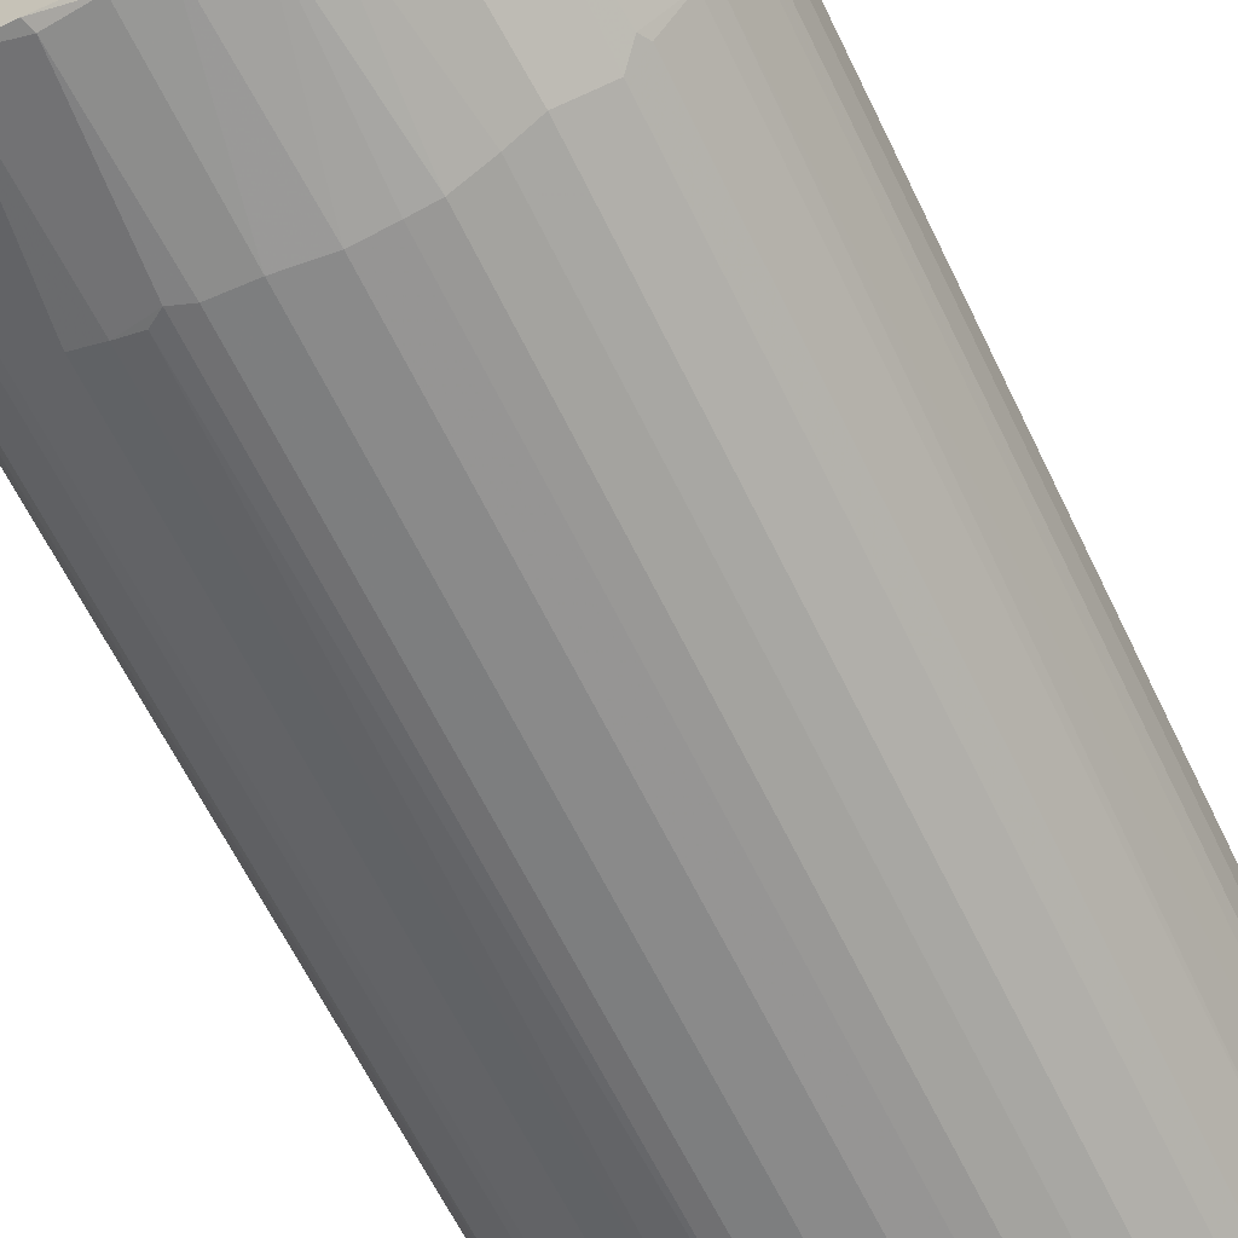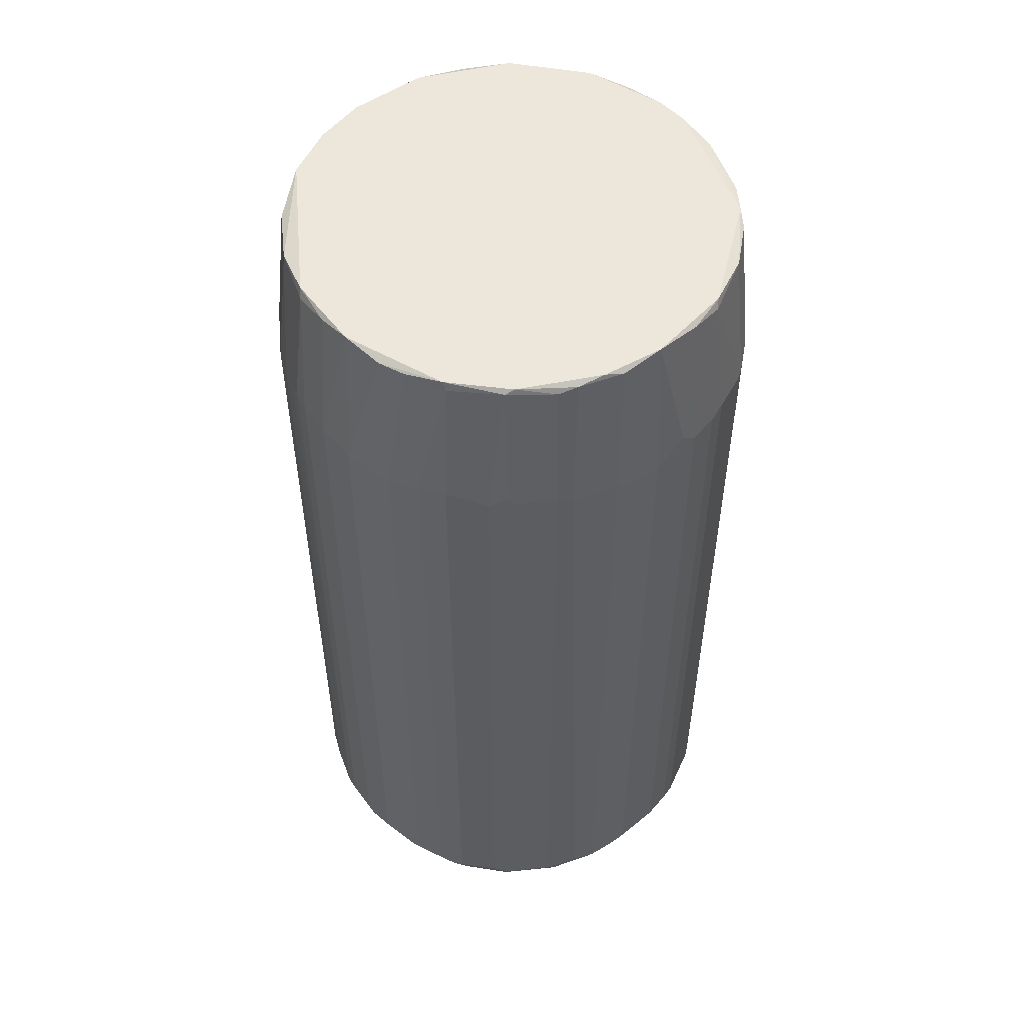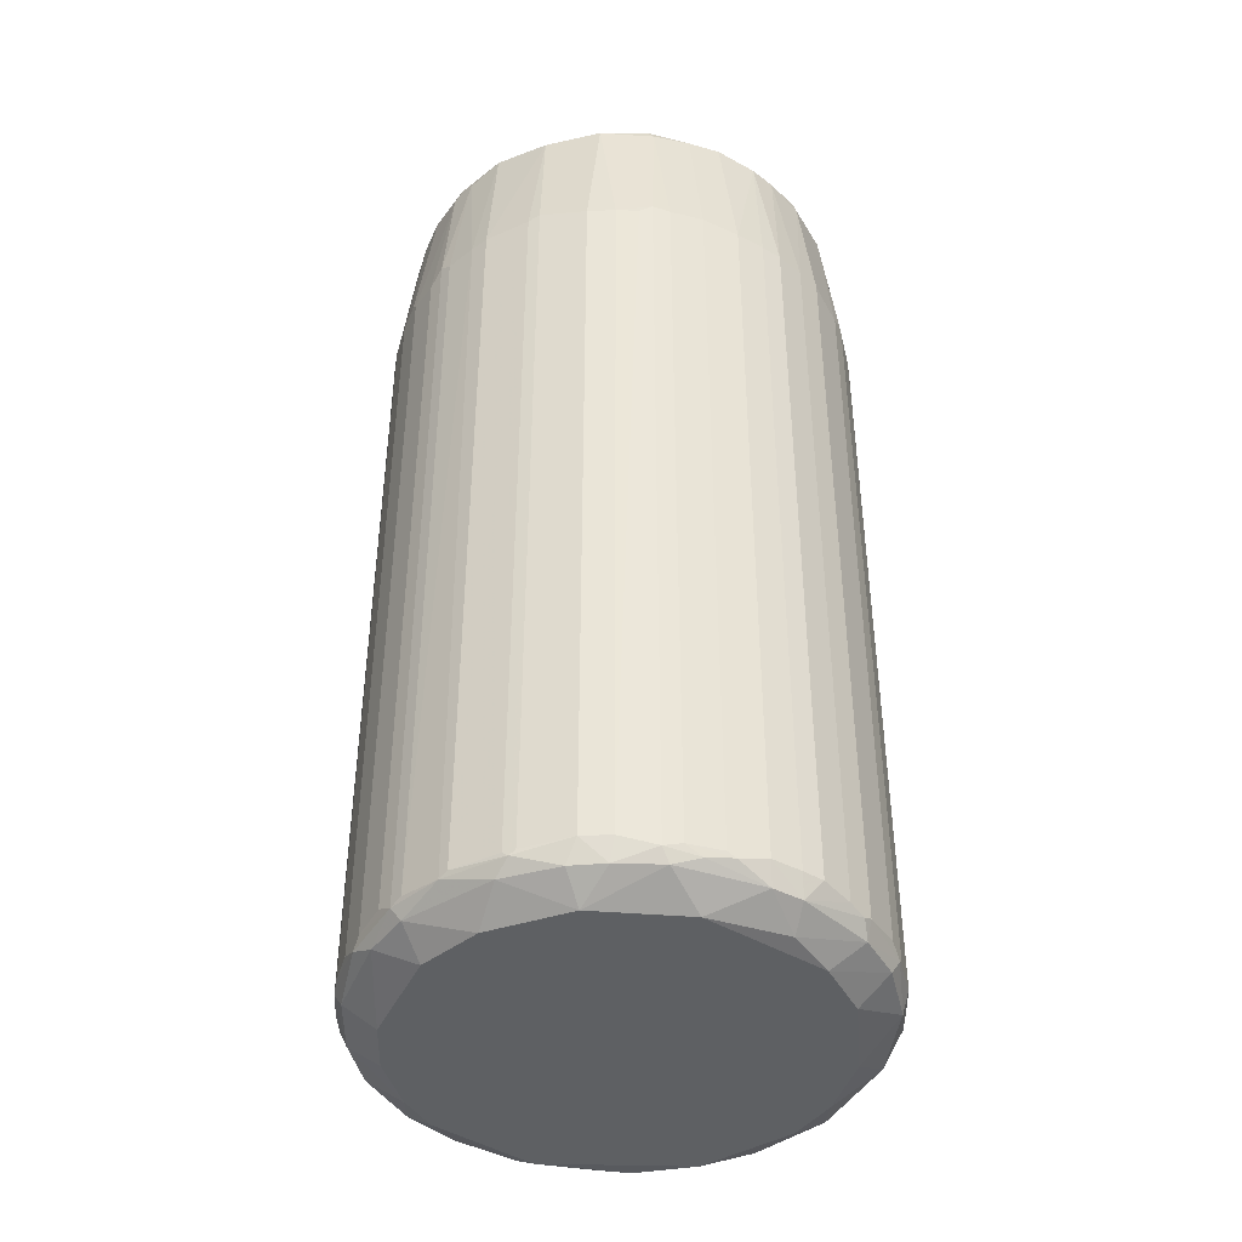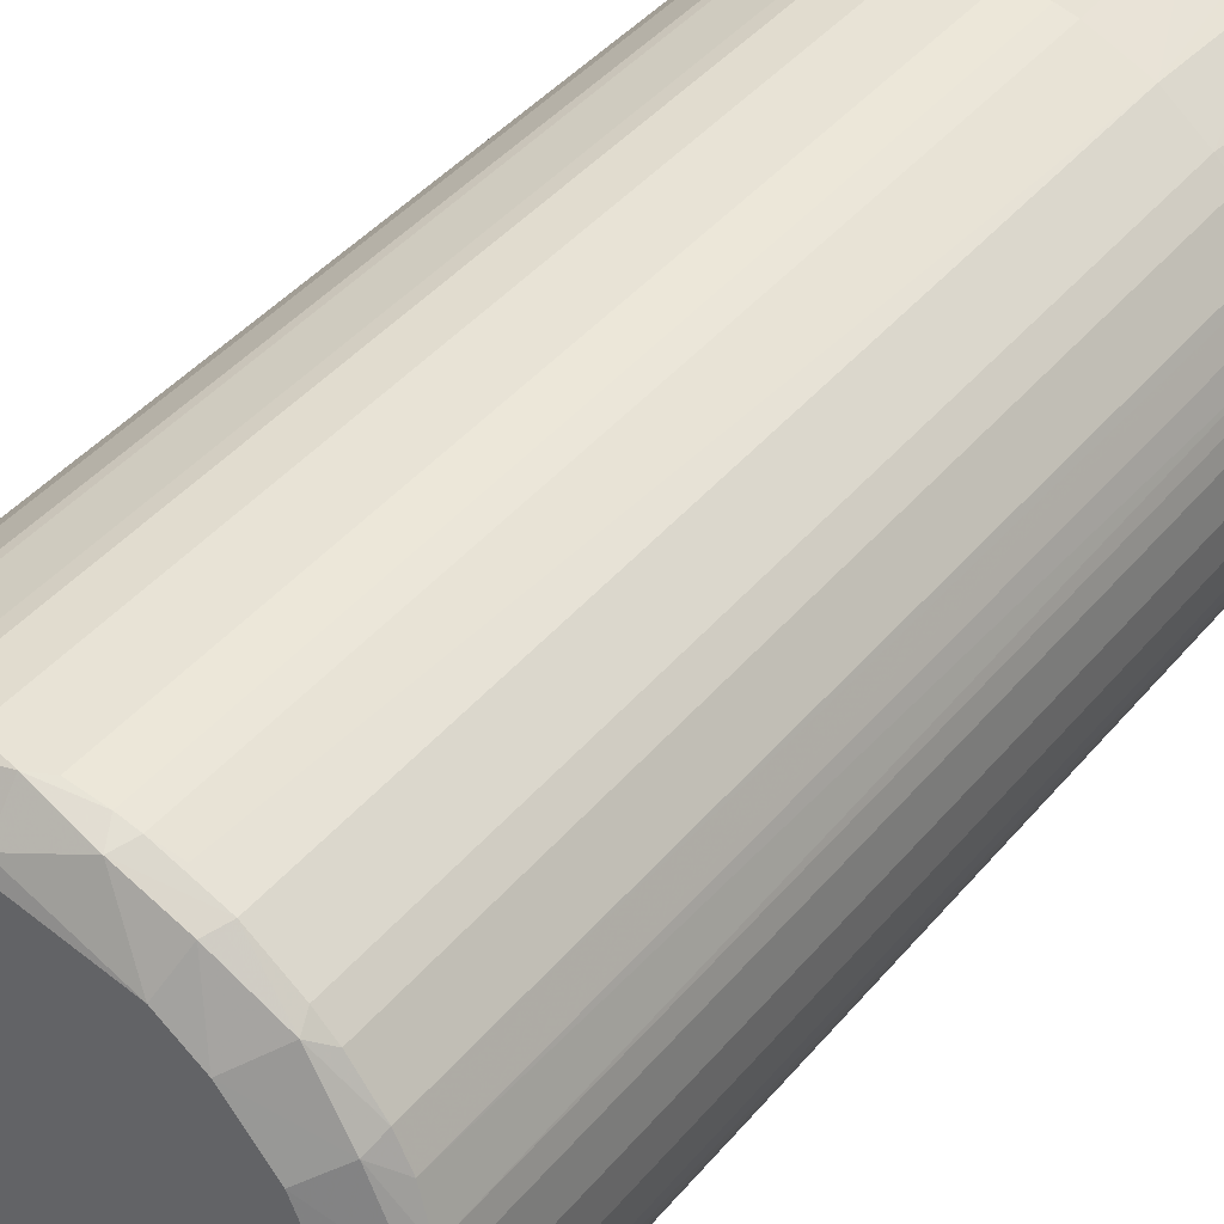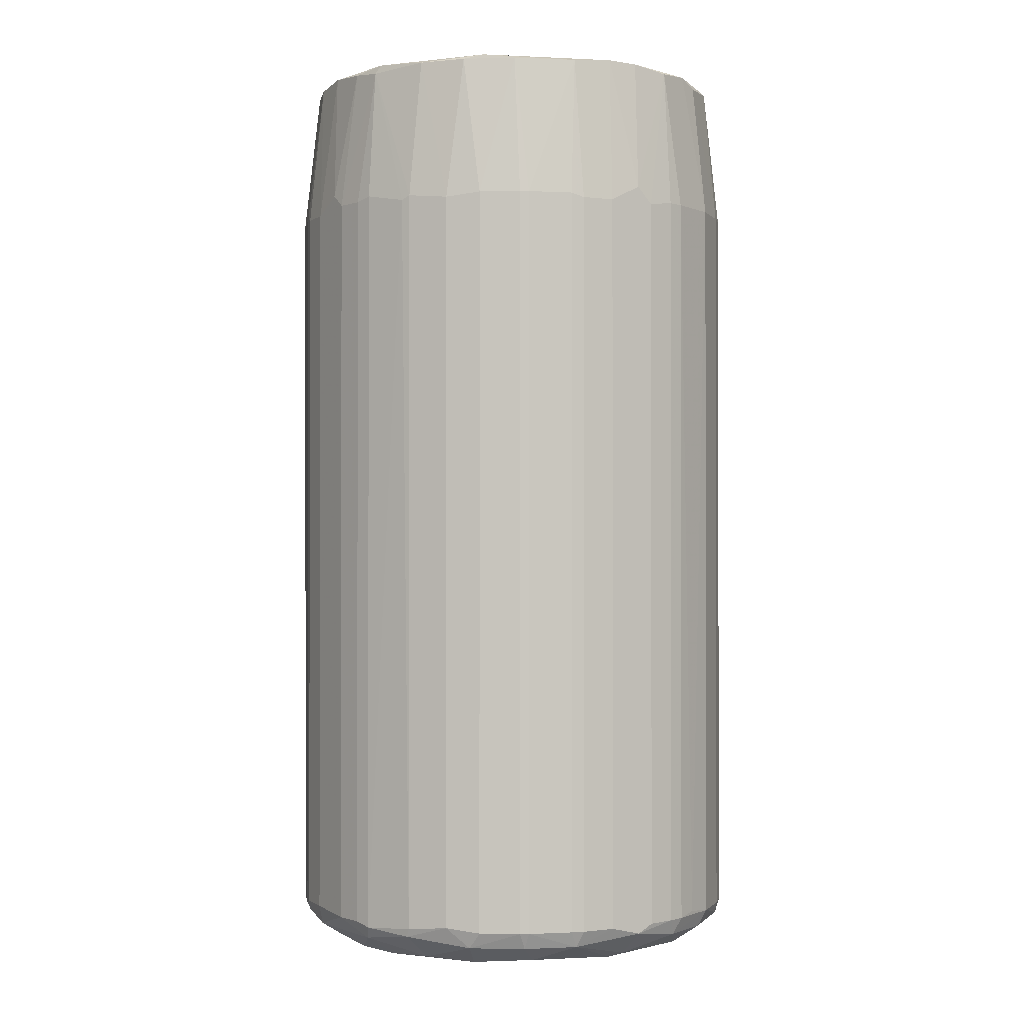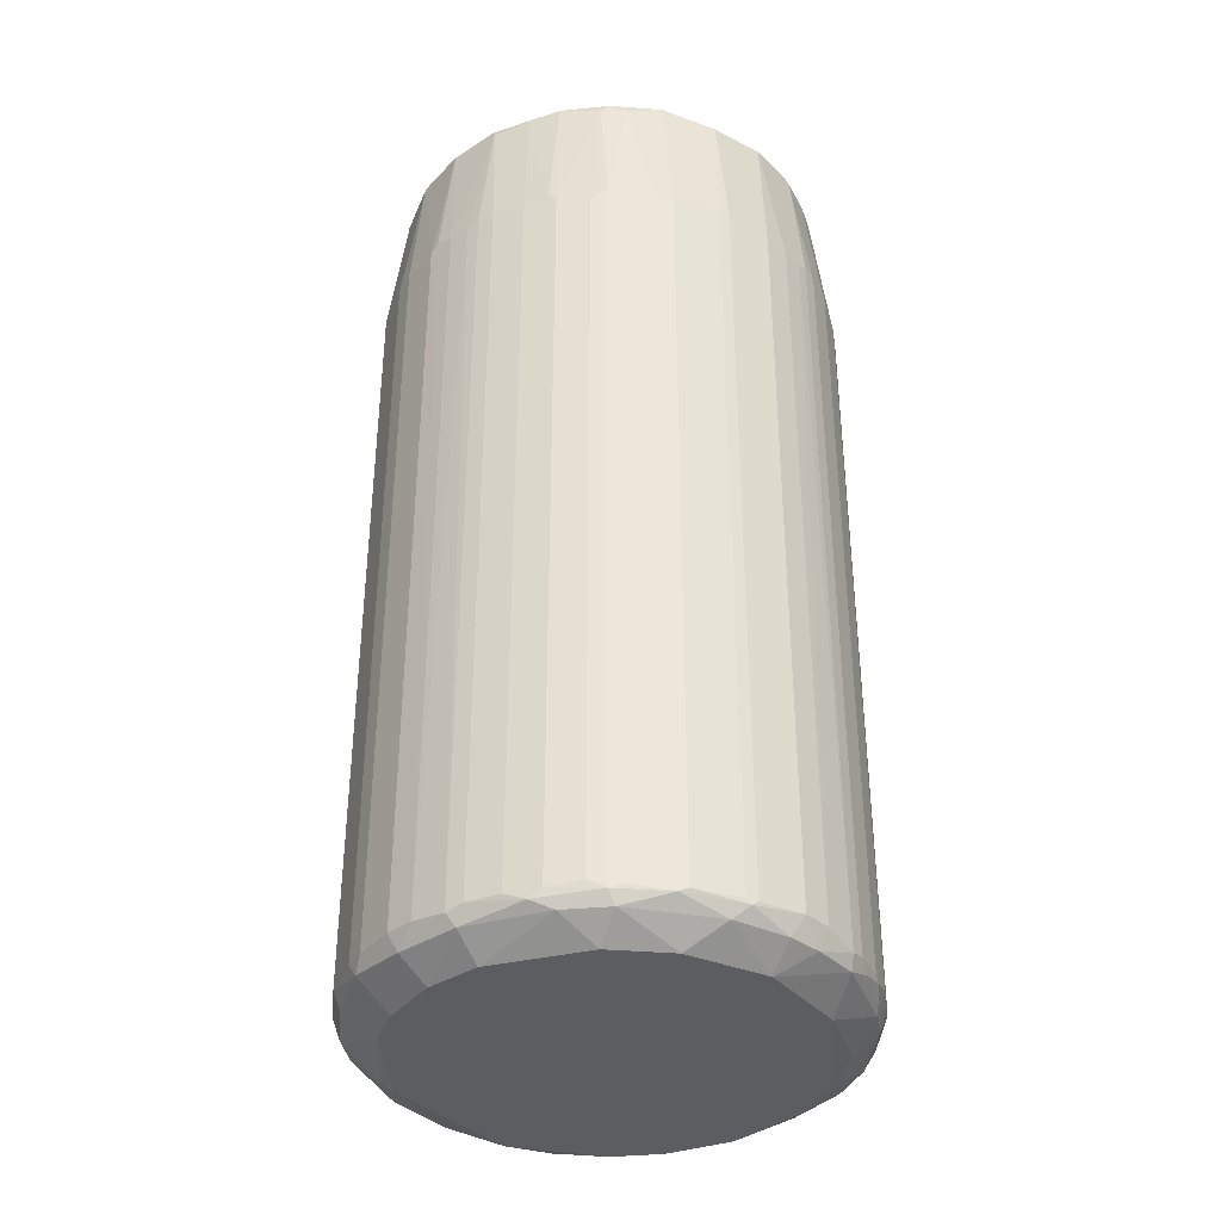
<metadata>
{"format":"obj","ext":"obj","renderer":"f3d","projection":"perspective","resolution":1024,"background":"white","views":[{"elev":-63.4,"azim":25.8,"up":"+Y"},{"elev":53.2,"azim":47.4,"up":"+Z"},{"elev":-42.4,"azim":-24.0,"up":"+Z"},{"elev":41.7,"azim":-144.0,"up":"+Y"},{"elev":-0.8,"azim":147.4,"up":"+Z"},{"elev":-36.6,"azim":-73.0,"up":"+Z"}]}
</metadata>
<code>
o convex_0
v -0.001257 0.03352 0.1166
v -0.001257 -0.03364 0.004511
v -0.004853 -0.03304 0.003911
v -0.009054 -0.03004 0.1358
v 0.03352 -0.003657 0.1142
v -0.02345 0.02392 0.003325
v 0.02932 0.01672 0.003911
v -0.03364 -0.001257 0.116
v -0.02944 -0.01685 0.004511
v 0.02452 -0.02344 0.004511
v 0.02033 0.02392 0.1358
v -0.02285 0.02212 0.1352
v 0.01673 -0.02704 0.1346
v 0.008336 0.03292 0.005124
v -0.02345 -0.02464 0.1154
v -0.03244 0.009532 0.004511
v 0.03232 -0.004854 0.002712
v 0.02992 0.009525 0.1358
v -0.03004 -0.009048 0.1358
v 0.01013 -0.03244 0.1142
v -0.01025 0.03232 0.005124
v -0.01925 0.02093 -0.0003
v 0.02992 -0.01625 0.1142
v 0.02212 0.02572 0.1148
v -0.02525 0.02272 0.1148
v -0.003058 -0.02825 -0.0003
v -0.01805 -0.02884 0.00571
v -0.009653 -0.03244 0.1154
v 0.01973 0.02032 -0.0003
v -0.01745 0.02932 0.1148
v 0.03232 0.01013 0.1154
v 0.01013 -0.03244 0.00571
v -0.03244 0.009532 0.1154
v -0.002453 0.03112 0.1358
v 0.01013 0.03232 0.1148
v 0.01733 0.02932 0.005124
v 0.03352 0.003536 0.00511
v 0.01793 -0.02884 0.1154
v -0.03364 -0.000659 0.003911
v -0.03184 -0.01145 0.1148
v 0.02932 -0.01085 0.1358
v 0.03292 -0.00845 0.00571
v -0.02405 -0.01565 -0.0003
v 0.02093 -0.01925 -0.0003
v -0.02884 0.01793 0.005124
v 0.02932 0.01733 0.1148
v 0.002938 -0.03364 0.1142
v -0.03004 0.008933 0.1358
v 0.02573 0.02212 0.00571
v -0.001257 0.03352 0.003911
v 0.02452 -0.02344 0.116
v -0.03304 -0.007254 0.00571
v -0.01745 0.02932 0.005124
v -0.02225 -0.02284 0.1346
v -0.007851 0.03292 0.1148
v -0.02884 -0.01805 0.1148
v -0.02405 -0.02405 0.004511
v -0.01805 -0.02884 0.1142
v 0.01673 -0.02944 0.004511
v 0.02872 -0.01805 0.005124
v 0.001735 -0.03124 0.1358
v -0.02944 0.01673 0.116
v 0.03232 0.01013 0.004511
v -0.009653 -0.03244 0.004511
v 0.01733 0.02932 0.1148
v 0.008336 0.03052 0.1352
v 0.000538 0.02813 -0.0003
v -0.02764 0.007132 -0.0003
v 0.02813 0.001129 -0.0003
v 0.03292 -0.00845 0.1142
v -0.01385 0.02812 0.1358
v 0.03352 0.003536 0.1148
v -0.002453 -0.03364 0.1148
v -0.02285 0.02512 0.005124
v 0.02333 -0.02105 0.1358
v 0.003536 0.03352 0.1142
v 0.03112 -0.002454 0.1358
v -0.03364 0.002332 0.1148
v 0.02273 -0.02524 0.00571
v -0.03304 -0.007254 0.1142
v 0.008336 -0.02824 0.000313
v -0.01565 -0.02405 -0.0003
v 0.02692 0.01672 0.1352
v 0.02573 0.02212 0.1142
v 0.002938 -0.03364 0.00571
v 0.02212 0.02572 0.005124
v -0.03304 0.007132 0.00511
v -0.03124 -0.001856 0.1358
v -0.01445 -0.03064 0.1142
v -0.009054 0.03172 0.002712
v 0.03352 -0.003657 0.00571
v -0.003656 0.03352 0.005124
v -0.02704 -0.01625 0.1358
v 0.008934 0.03172 0.002712
v -0.03244 -0.009653 0.004511
v 0.02932 0.01733 0.005124
v -0.01565 -0.02764 0.1352
v 0.007731 -0.03064 0.1352
v -0.007253 -0.03304 0.005124
v -0.03064 0.01432 0.00511
v -0.01025 0.03232 0.1148
v -0.02285 0.02512 0.1148
v 0.03112 -0.01325 0.00571
v -0.02525 0.02273 0.005124
v -0.02764 0.01553 0.1352
v 0.003536 0.03352 0.005124
v -0.02764 -0.007254 -0.0003
v 0.02872 -0.01625 0.002712
v -0.008456 0.03052 0.1352
v 0.02692 -0.01685 0.1346
v 0.01673 0.02692 0.1352
v 0.03172 0.008933 0.002712
v 0.02273 -0.02524 0.1142
v 0.03292 0.00773 0.1148
v -0.02884 -0.01805 0.00511
v -0.02464 -0.02344 0.1148
v -0.02825 0.01672 0.002712
v -0.01445 -0.03064 0.00571
v 0.02273 0.02392 0.002712
v 0.008336 0.03292 0.1142
v 0.01433 -0.03064 0.1148
v -0.01445 -0.02944 0.002712
v -0.03364 -0.002454 0.00511
v 0.02512 -0.02284 0.1148
v -0.03364 0.002332 0.00511
v 0.02512 0.01553 0.000313
v 0.02692 -0.00845 -0.0003
v 0.01613 0.02992 0.005124
v 0.03052 0.008933 0.1346
v 0.007731 -0.03184 0.002712
v 0.01793 -0.02764 0.002712
v -0.02884 0.01793 0.1148
v -0.03304 0.007132 0.1148
v -0.007253 -0.03304 0.1148
v -0.03184 0.01133 0.1148
v -0.03064 0.008328 0.1346
v -0.008456 -0.03064 0.1346
v 0.01793 -0.02884 0.005124
v -0.003656 0.03352 0.1142
v 0.03052 -0.00845 0.1352
v 0.01313 0.02632 0.000313
v 0.02992 0.01613 0.1142
v 0.007133 -0.03303 0.1142
v 0.02273 0.02212 0.1352
v 0.03232 -0.01025 0.1148
v -0.01445 0.02452 -0.0003
v -0.03124 -0.01025 0.002712
v -0.02464 -0.02165 0.002712
v -0.01685 0.02692 0.1346
v -0.03184 -0.01145 0.00511
v -0.03004 -0.01565 0.1148
v -0.007851 0.03292 0.005124
v 0.02872 -0.01805 0.1154
v 0.002333 0.03112 0.1358
v 0.02273 -0.02224 0.1352
v 0.03292 0.00773 0.00511
v 0.01613 0.02992 0.1148
v -0.01625 0.02872 0.002712
v -0.03184 0.008328 0.002712
v 0.01433 -0.02464 -0.0003
v 0.01133 -0.02944 0.1352
v 0.03112 0.004134 0.1352
v 0.01433 -0.03064 0.005124
v -0.03064 0.01432 0.1148
v -0.008456 -0.03184 0.002712
v -0.03364 -0.002454 0.1148
v -0.01145 -0.03184 0.1142
v 0.02333 -0.02344 0.002712
v 0.01013 0.03232 0.005124
v -0.02345 -0.02464 0.005124
v -0.002453 -0.03364 0.005124
v 0.02512 -0.02284 0.005124
v -0.02464 -0.02344 0.005124
v 0.01613 0.02872 0.002712
v 0.007133 -0.03303 0.00571
v -0.01325 0.03112 0.00571
v -0.03124 0.002931 0.1352
v -0.03244 -0.009653 0.116
v -0.03244 -0.003651 0.002712
v -0.003058 -0.03124 0.1352
v -0.02464 0.01433 -0.0003
v 0.03352 0.001136 0.1166
v -0.02944 -0.01145 0.1346
v -0.03064 -0.007852 0.1346
v 0.02692 0.008328 -0.0003
v 0.003536 -0.03244 0.002712
v 0.01613 -0.02704 0.1358
v 0.03232 -0.01025 0.00511
v 0.02813 -0.01445 0.1352
v -0.02345 0.02093 0.1358
v -0.001257 0.02932 0.000313
v -0.01865 -0.02704 0.002712
f 148 82 192
f 11 4 18
f 4 11 19
f 26 22 29
f 19 11 34
f 18 4 41
f 22 26 43
f 26 29 44
f 19 34 48
f 15 27 58
f 54 15 58
f 41 4 61
f 24 36 65
f 29 22 67
f 22 43 68
f 44 29 69
f 42 5 70
f 48 34 71
f 5 37 72
f 2 47 73
f 47 61 73
f 53 6 74
f 30 53 74
f 41 61 75
f 50 1 76
f 18 41 77
f 39 8 78
f 43 26 82
f 11 18 83
f 83 46 84
f 49 24 84
f 46 49 84
f 47 2 85
f 36 24 86
f 24 49 86
f 33 16 87
f 16 39 87
f 19 48 88
f 58 27 89
f 53 21 90
f 17 37 91
f 37 5 91
f 42 17 91
f 5 42 91
f 1 50 92
f 4 19 93
f 56 54 93
f 80 52 95
f 7 49 96
f 49 46 96
f 63 7 96
f 54 58 97
f 58 89 97
f 4 93 97
f 93 54 97
f 61 47 98
f 3 2 99
f 64 3 99
f 28 64 99
f 62 45 100
f 55 21 101
f 25 12 102
f 30 74 102
f 23 60 103
f 6 45 104
f 74 6 104
f 25 102 104
f 102 74 104
f 76 14 106
f 50 76 106
f 14 94 106
f 94 50 106
f 68 43 107
f 60 10 108
f 34 1 109
f 30 71 109
f 71 34 109
f 101 30 109
f 55 101 109
f 24 65 111
f 66 11 111
f 37 17 112
f 7 63 112
f 63 37 112
f 17 69 112
f 38 79 113
f 63 31 114
f 72 37 114
f 9 57 115
f 15 54 116
f 54 56 116
f 57 15 116
f 56 115 116
f 6 22 117
f 45 6 117
f 16 100 117
f 100 45 117
f 89 27 118
f 49 7 119
f 36 86 119
f 86 49 119
f 35 14 120
f 66 35 120
f 14 76 120
f 76 66 120
f 20 32 121
f 38 13 121
f 118 27 122
f 64 118 122
f 8 39 123
f 52 80 123
f 39 95 123
f 95 52 123
f 51 113 124
f 113 79 124
f 39 78 125
f 87 39 125
f 78 87 125
f 7 112 126
f 119 7 126
f 29 119 126
f 69 17 127
f 44 69 127
f 17 108 127
f 108 44 127
f 65 36 128
f 83 18 129
f 46 83 129
f 114 31 129
f 72 114 129
f 59 130 131
f 130 81 131
f 12 25 132
f 45 62 132
f 104 45 132
f 25 104 132
f 105 12 132
f 62 105 132
f 33 87 133
f 87 78 133
f 28 99 134
f 99 73 134
f 16 33 135
f 100 16 135
f 48 105 136
f 33 133 136
f 133 78 136
f 135 33 136
f 89 28 137
f 4 97 137
f 97 89 137
f 28 134 137
f 134 73 137
f 10 79 138
f 79 38 138
f 38 121 138
f 131 10 138
f 59 131 138
f 1 92 139
f 92 55 139
f 109 1 139
f 55 109 139
f 70 5 140
f 77 41 140
f 5 77 140
f 29 67 141
f 67 94 141
f 119 29 141
f 31 63 142
f 96 46 142
f 63 96 142
f 129 31 142
f 46 129 142
f 32 20 143
f 47 85 143
f 20 98 143
f 98 47 143
f 11 83 144
f 83 84 144
f 84 24 144
f 111 11 144
f 24 111 144
f 42 70 145
f 23 103 145
f 70 140 145
f 67 22 146
f 9 95 147
f 107 43 147
f 57 9 148
f 43 82 148
f 9 147 148
f 147 43 148
f 12 71 149
f 71 30 149
f 102 12 149
f 30 102 149
f 95 9 150
f 40 95 150
f 56 93 151
f 9 115 151
f 115 56 151
f 150 9 151
f 40 150 151
f 21 55 152
f 90 21 152
f 50 90 152
f 92 50 152
f 55 92 152
f 60 23 153
f 23 110 153
f 124 60 153
f 51 124 153
f 1 34 154
f 34 11 154
f 11 66 154
f 76 1 154
f 66 76 154
f 13 38 155
f 110 75 155
f 38 113 155
f 113 51 155
f 153 110 155
f 51 153 155
f 37 63 156
f 114 37 156
f 63 114 156
f 35 66 157
f 111 65 157
f 66 111 157
f 128 35 157
f 65 128 157
f 22 6 158
f 6 53 158
f 53 90 158
f 146 22 158
f 90 146 158
f 39 16 159
f 16 117 159
f 26 44 160
f 81 26 160
f 131 81 160
f 98 20 161
f 121 13 161
f 20 121 161
f 18 77 162
f 129 18 162
f 72 129 162
f 121 32 163
f 32 130 163
f 130 59 163
f 138 121 163
f 59 138 163
f 62 100 164
f 105 62 164
f 100 135 164
f 136 105 164
f 135 136 164
f 3 64 165
f 82 26 165
f 64 122 165
f 122 82 165
f 88 8 166
f 8 123 166
f 123 80 166
f 64 28 167
f 28 89 167
f 118 64 167
f 89 118 167
f 108 10 168
f 44 108 168
f 10 131 168
f 160 44 168
f 131 160 168
f 14 35 169
f 94 14 169
f 35 128 169
f 128 94 169
f 27 15 170
f 15 57 170
f 57 27 170
f 2 73 171
f 99 2 171
f 73 99 171
f 10 60 172
f 79 10 172
f 60 124 172
f 124 79 172
f 115 57 173
f 57 116 173
f 116 115 173
f 36 119 174
f 128 36 174
f 94 128 174
f 141 94 174
f 119 141 174
f 130 32 175
f 85 130 175
f 32 143 175
f 143 85 175
f 21 53 176
f 53 30 176
f 101 21 176
f 30 101 176
f 78 8 177
f 88 48 177
f 8 88 177
f 48 136 177
f 136 78 177
f 95 40 178
f 80 95 178
f 95 39 179
f 68 107 179
f 147 95 179
f 107 147 179
f 39 159 179
f 159 68 179
f 61 4 180
f 73 61 180
f 4 137 180
f 137 73 180
f 22 68 181
f 117 22 181
f 68 159 181
f 159 117 181
f 5 72 182
f 77 5 182
f 162 77 182
f 72 162 182
f 93 19 183
f 40 151 183
f 151 93 183
f 178 40 183
f 178 183 184
f 19 88 184
f 88 166 184
f 166 80 184
f 80 178 184
f 183 19 184
f 69 29 185
f 112 69 185
f 29 126 185
f 126 112 185
f 2 3 186
f 26 81 186
f 85 2 186
f 81 130 186
f 130 85 186
f 3 165 186
f 165 26 186
f 75 61 187
f 61 98 187
f 13 155 187
f 155 75 187
f 161 13 187
f 98 161 187
f 17 42 188
f 103 60 188
f 108 17 188
f 60 108 188
f 42 145 188
f 145 103 188
f 41 75 189
f 110 23 189
f 75 110 189
f 140 41 189
f 23 145 189
f 145 140 189
f 71 12 190
f 48 71 190
f 12 105 190
f 105 48 190
f 90 50 191
f 50 94 191
f 94 67 191
f 67 146 191
f 146 90 191
f 27 57 192
f 122 27 192
f 82 122 192
f 57 148 192

</code>
